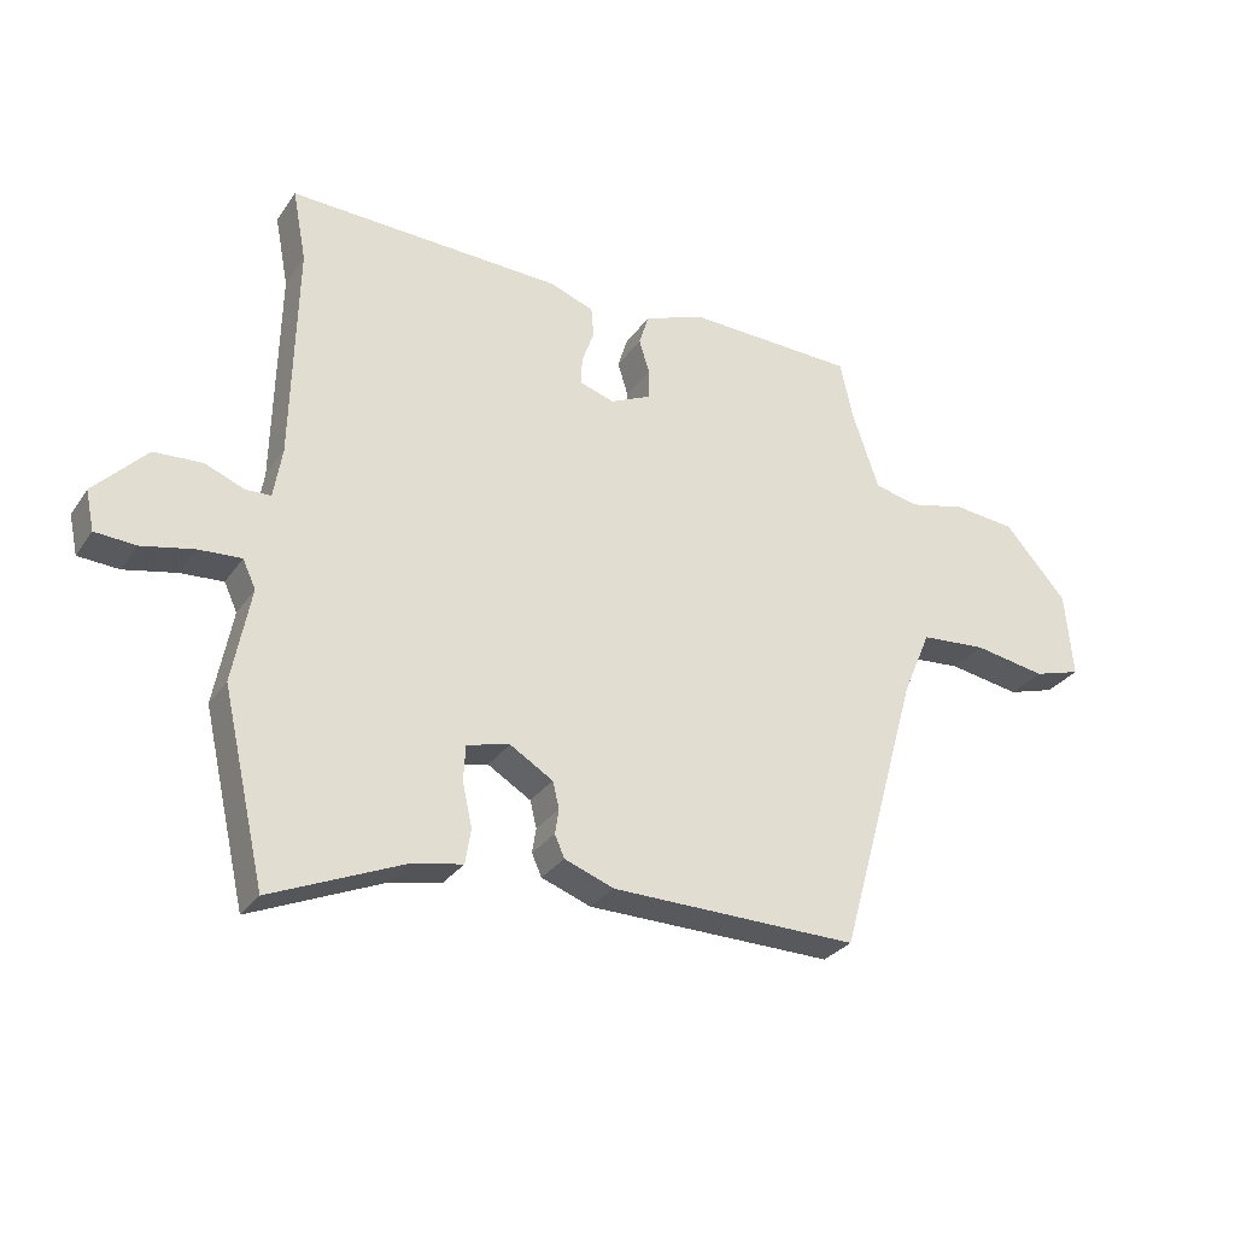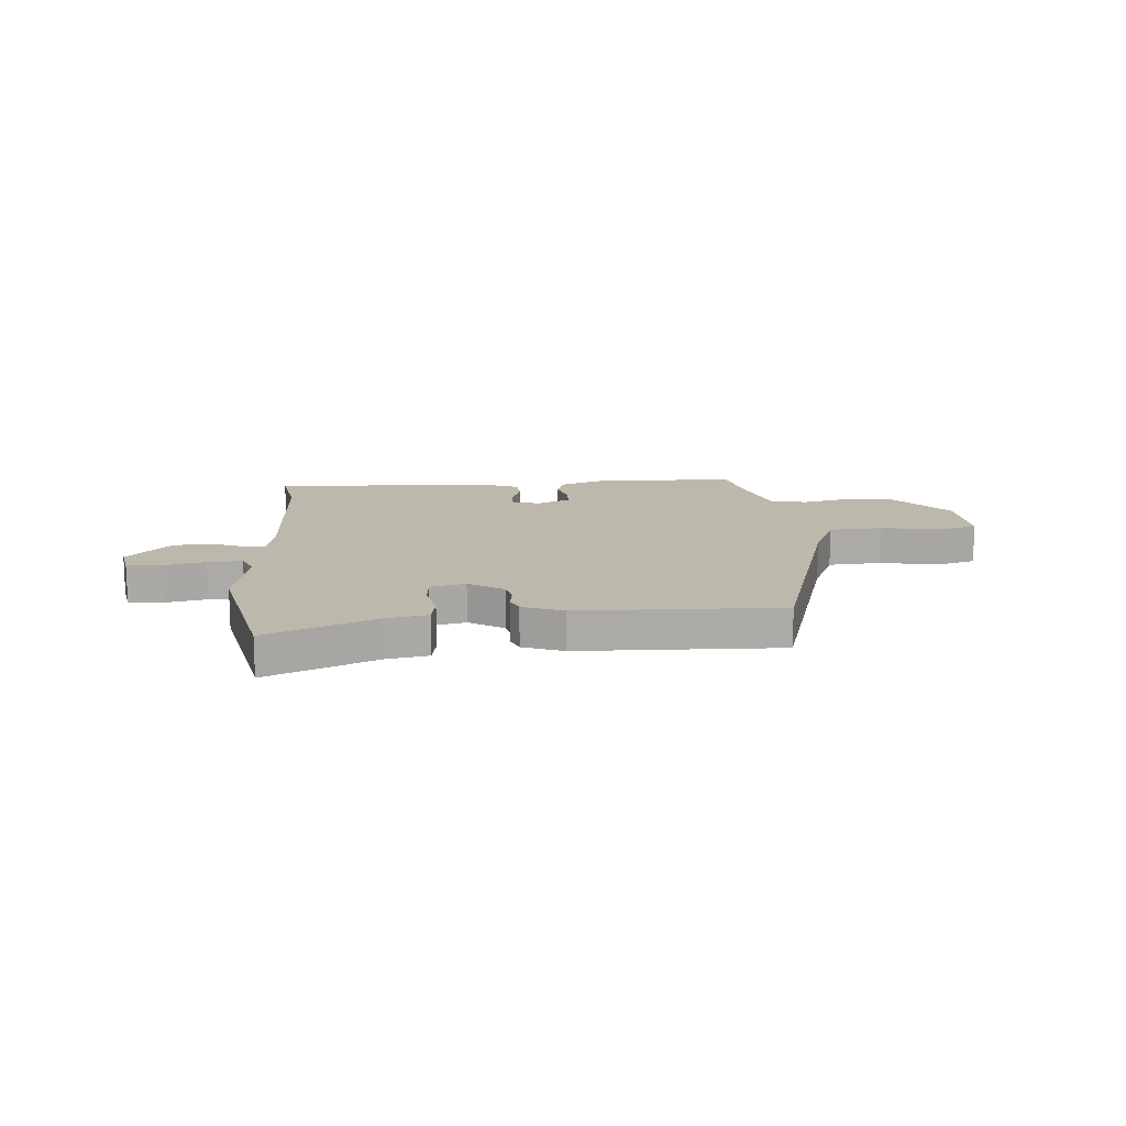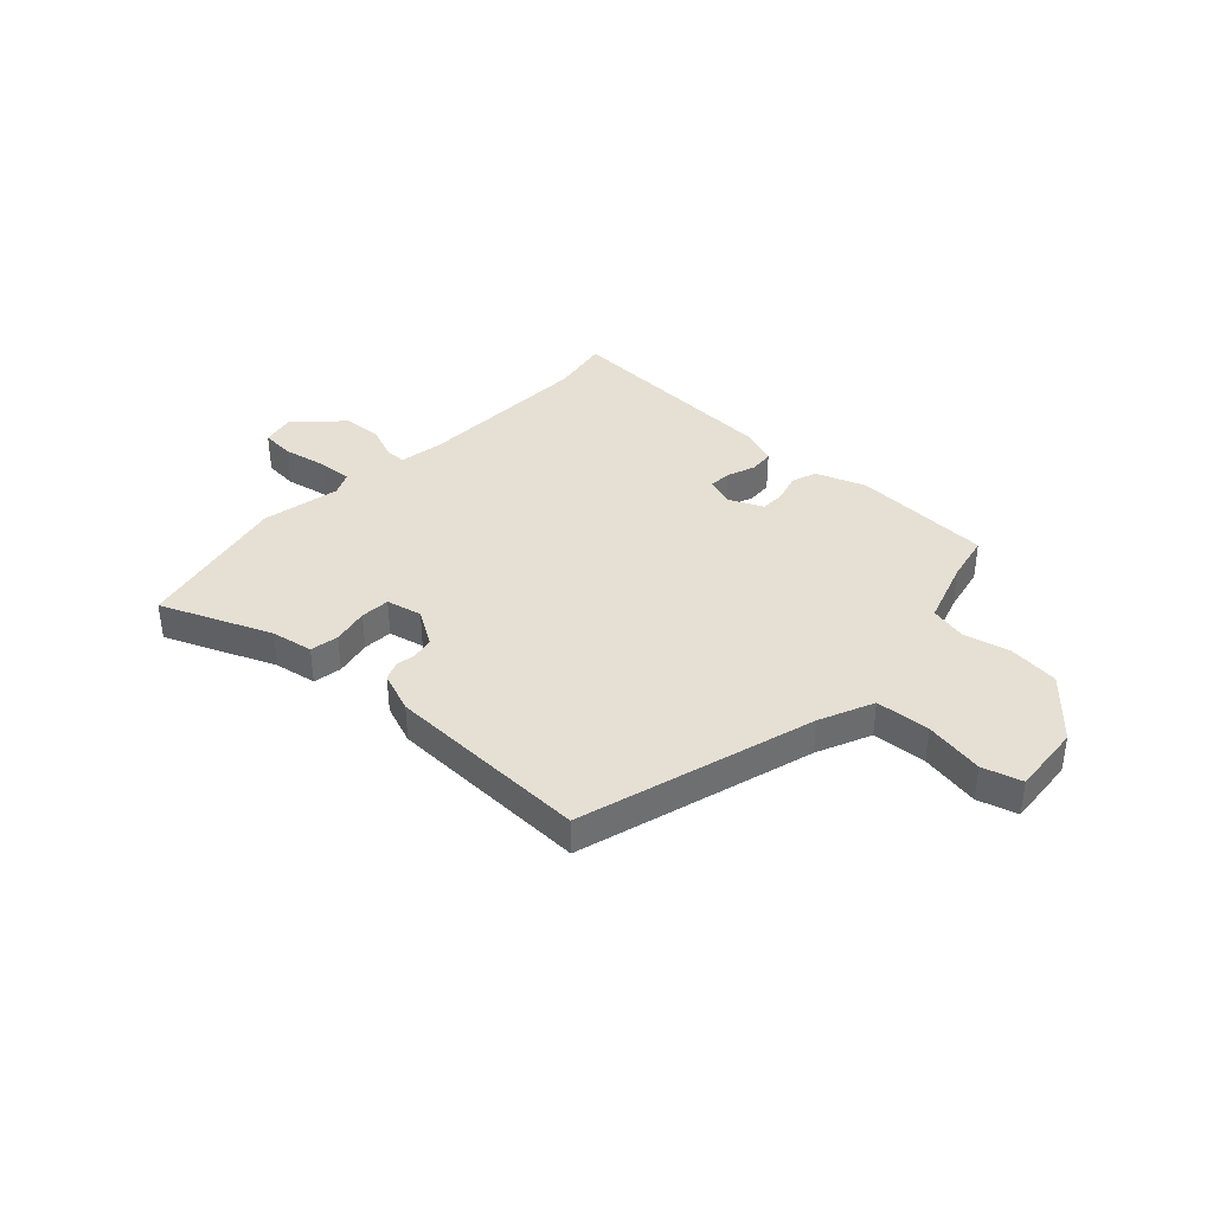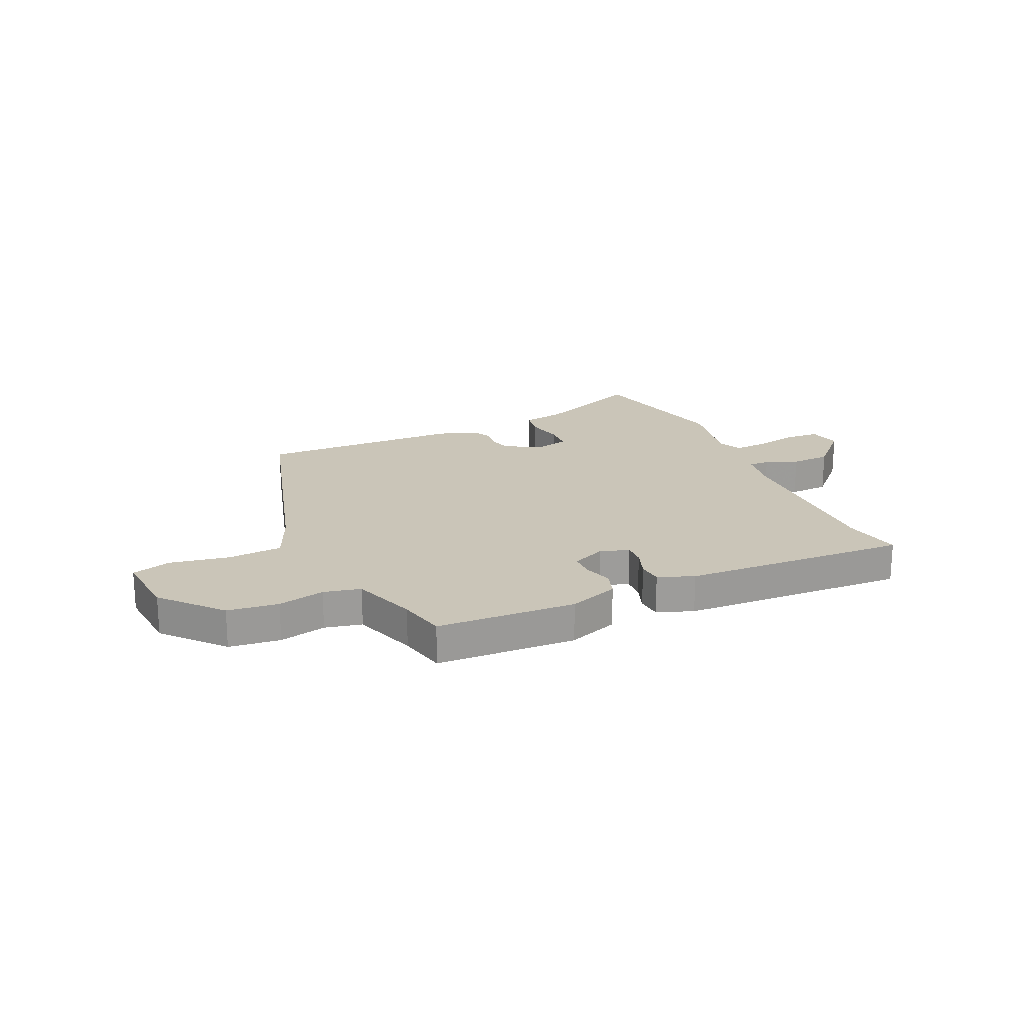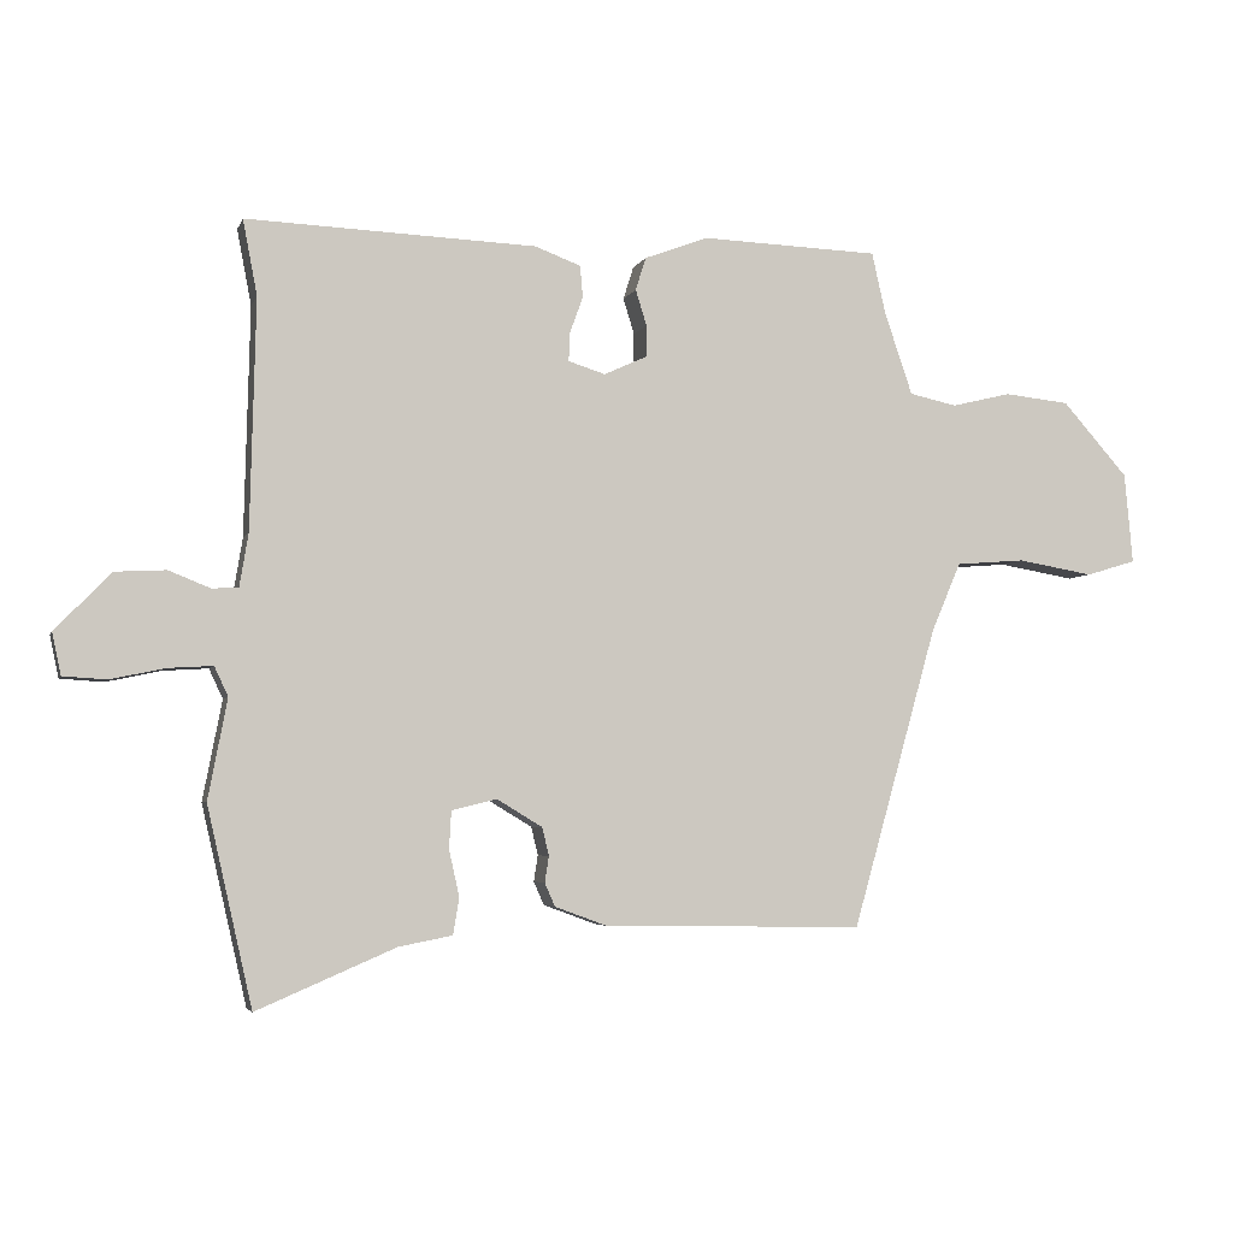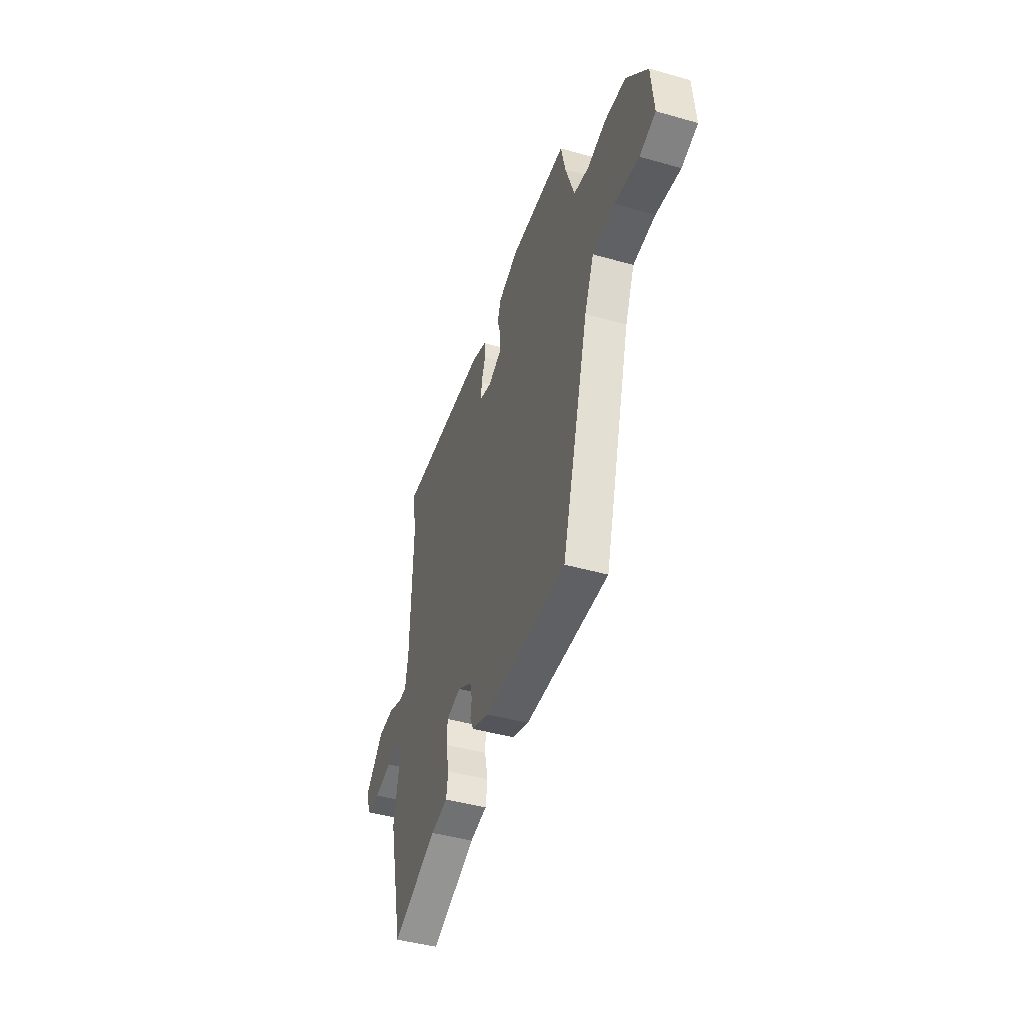
<metadata>
{"format":"obj","ext":"obj","renderer":"f3d","projection":"perspective","resolution":1024,"background":"white","views":[{"elev":-29.5,"azim":152.0,"up":"+Z"},{"elev":14.6,"azim":176.3,"up":"+Y"},{"elev":38.1,"azim":-136.4,"up":"+Y"},{"elev":20.3,"azim":-24.0,"up":"+Y"},{"elev":-4.3,"azim":165.2,"up":"+Z"},{"elev":-44.5,"azim":-108.3,"up":"+Z"}]}
</metadata>
<code>
v -0.442 0.07 0.503
v -0.182 0.07 0.512
v -0.089 0.07 0.477
v -0.074 0.07 0.429
v -0.09 0.07 0.377
v -0.09 0.07 0.331
v -0.027 0.07 0.302
v 0.027 0.07 0.319
v 0.025 0.07 0.361
v 0.006 0.07 0.414
v 0.01 0.07 0.46
v 0.077 0.07 0.485
v 0.5 0.07 0.501
v 0.479 0.07 0.391
v 0.487 0.07 0.056
v 0.5 0.07 -0.022
v 0.539 0.07 -0.023
v 0.599 0.07 0.001
v 0.673 0.07 -0.003
v 0.754 0.07 -0.087
v 0.741 0.07 -0.148
v 0.678 0.07 -0.152
v 0.598 0.07 -0.135
v 0.533 0.07 -0.131
v 0.513 0.07 -0.174
v 0.541 0.07 -0.32
v 0.475 0.07 -0.609
v 0.272 0.07 -0.522
v 0.194 0.07 -0.507
v 0.185 0.07 -0.454
v 0.2 0.07 -0.386
v 0.197 0.07 -0.331
v 0.131 0.07 -0.315
v 0.065 0.07 -0.355
v 0.055 0.07 -0.396
v 0.061 0.07 -0.434
v 0.046 0.07 -0.468
v -0.03 0.07 -0.496
v -0.41 0.07 -0.502
v -0.534 0.07 -0.063
v -0.577 0.07 0.038
v -0.678 0.07 0.046
v -0.789 0.07 0.027
v -0.862 0.07 0.049
v -0.85 0.07 0.181
v -0.754 0.07 0.289
v -0.659 0.07 0.299
v -0.572 0.07 0.278
v -0.503 0.07 0.293
v -0.462 0.07 0.414
v -0.442 0 0.503
v -0.182 0 0.512
v -0.089 0 0.477
v -0.074 0 0.429
v -0.09 0 0.377
v -0.09 0 0.331
v -0.027 0 0.302
v 0.027 0 0.319
v 0.025 0 0.361
v 0.006 0 0.414
v 0.01 0 0.46
v 0.077 0 0.485
v 0.5 0 0.501
v 0.479 0 0.391
v 0.487 0 0.056
v 0.5 0 -0.022
v 0.539 0 -0.023
v 0.599 0 0.001
v 0.673 0 -0.003
v 0.754 0 -0.087
v 0.741 0 -0.148
v 0.678 0 -0.152
v 0.598 0 -0.135
v 0.533 0 -0.131
v 0.513 0 -0.174
v 0.541 0 -0.32
v 0.475 0 -0.609
v 0.272 0 -0.522
v 0.194 0 -0.507
v 0.185 0 -0.454
v 0.2 0 -0.386
v 0.197 0 -0.331
v 0.131 0 -0.315
v 0.065 0 -0.355
v 0.055 0 -0.396
v 0.061 0 -0.434
v 0.046 0 -0.468
v -0.03 0 -0.496
v -0.41 0 -0.502
v -0.534 0 -0.063
v -0.577 0 0.038
v -0.678 0 0.046
v -0.789 0 0.027
v -0.862 0 0.049
v -0.85 0 0.181
v -0.754 0 0.289
v -0.659 0 0.299
v -0.572 0 0.278
v -0.503 0 0.293
v -0.462 0 0.414
f 45 46 47 48
f 45 48 49
f 42 43 44 45
f 41 42 45 49
f 40 41 49 50
f 35 36 37 38
f 34 35 38 39
f 33 34 39 40
f 28 29 30 31
f 28 31 32
f 25 26 27 28
f 24 25 28 32
f 20 21 22 23
f 20 23 24
f 17 18 19 20
f 16 17 20 24
f 11 12 13 14
f 9 10 11 14
f 8 9 14 15
f 7 8 15 16
f 2 3 4 5
f 2 5 6
f 1 2 6
f 50 1 6
f 32 33 40 50
f 16 24 32 50
f 6 7 16 50
f 98 97 96 95
f 99 98 95
f 95 94 93 92
f 99 95 92 91
f 100 99 91 90
f 88 87 86 85
f 89 88 85 84
f 90 89 84 83
f 81 80 79 78
f 82 81 78
f 78 77 76 75
f 82 78 75 74
f 73 72 71 70
f 74 73 70
f 70 69 68 67
f 74 70 67 66
f 64 63 62 61
f 64 61 60 59
f 65 64 59 58
f 66 65 58 57
f 55 54 53 52
f 56 55 52
f 56 52 51
f 56 51 100
f 100 90 83 82
f 100 82 74 66
f 100 66 57 56
f 1 51 52 2
f 2 52 53 3
f 3 53 54 4
f 4 54 55 5
f 5 55 56 6
f 6 56 57 7
f 7 57 58 8
f 8 58 59 9
f 9 59 60 10
f 10 60 61 11
f 11 61 62 12
f 12 62 63 13
f 13 63 64 14
f 14 64 65 15
f 15 65 66 16
f 16 66 67 17
f 17 67 68 18
f 18 68 69 19
f 19 69 70 20
f 20 70 71 21
f 21 71 72 22
f 22 72 73 23
f 23 73 74 24
f 24 74 75 25
f 25 75 76 26
f 26 76 77 27
f 27 77 78 28
f 28 78 79 29
f 29 79 80 30
f 30 80 81 31
f 31 81 82 32
f 32 82 83 33
f 33 83 84 34
f 34 84 85 35
f 35 85 86 36
f 36 86 87 37
f 37 87 88 38
f 38 88 89 39
f 39 89 90 40
f 40 90 91 41
f 41 91 92 42
f 42 92 93 43
f 43 93 94 44
f 44 94 95 45
f 45 95 96 46
f 46 96 97 47
f 47 97 98 48
f 48 98 99 49
f 49 99 100 50
f 50 100 51 1

</code>
